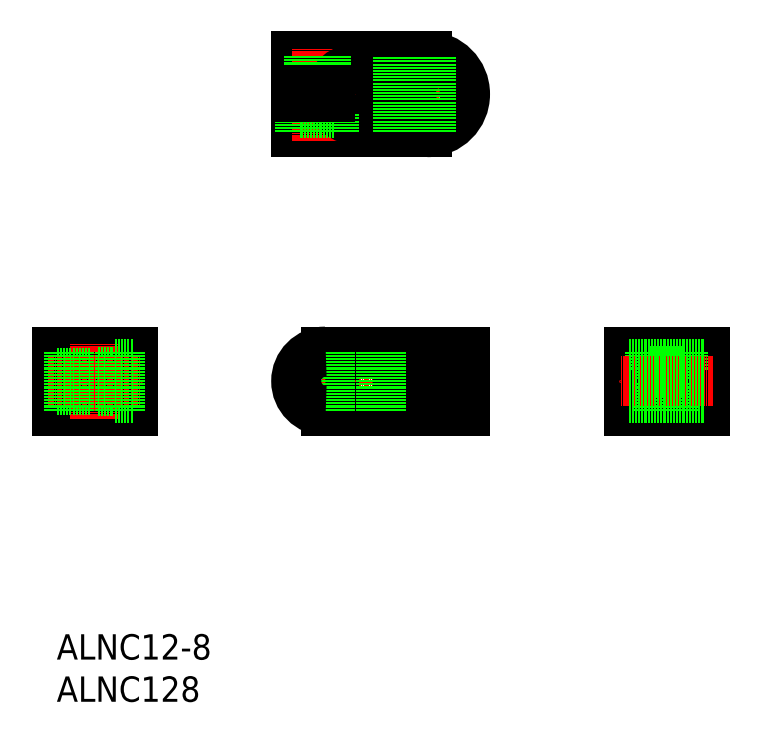
<metadata>
{"format":"dxf","ext":"dxf","renderer":"ezdxf+matplotlib","layout":"modelspace","background":"white","min_lineweight":24,"dpi":150}
</metadata>
<code>
0
SECTION
2
ENTITIES
0
LINE
8
0
10
-380.6
20
-2849
30
0
11
-380.6
21
-2863
31
0
0
LINE
8
0
10
-382.1
20
-2849
30
0
11
-382.1
21
-2863
31
0
0
LINE
8
0
10
-372.4
20
-2849
30
0
11
-390.4
21
-2849
31
0
0
LINE
8
0
10
-372.4
20
-2863
30
0
11
-390.4
21
-2863
31
0
0
LINE
8
0
10
-372.4
20
-2849
30
0
11
-372.4
21
-2863
31
0
0
LINE
8
0
10
-390.4
20
-2849
30
0
11
-390.4
21
-2863
31
0
0
LINE
8
CENTER
10
-381.4
20
-2865
30
0
11
-381.4
21
-2847
31
0
0
TEXT
8
0
10
-390.4
20
-2922
30
0
40
6
1
ALNC12-8
0
TEXT
8
0
10
-390.4
20
-2932
30
0
40
6
1
ALNC128
0
LINE
8
CENTER
10
-245.9
20
-2865
30
0
11
-245.9
21
-2847
31
0
0
LINE
8
0
10
-254.9
20
-2857
30
0
11
-236.9
21
-2857
31
0
0
LINE
8
0
10
-254.9
20
-2856
30
0
11
-236.9
21
-2856
31
0
0
LINE
8
0
10
-236.9
20
-2849
30
0
11
-236.9
21
-2863
31
0
0
LINE
8
0
10
-254.9
20
-2849
30
0
11
-254.9
21
-2863
31
0
0
LINE
8
0
10
-254.9
20
-2863
30
0
11
-236.9
21
-2863
31
0
0
LINE
8
0
10
-254.9
20
-2849
30
0
11
-236.9
21
-2849
31
0
0
LINE
8
CENTER
10
-298.6
20
-2865
30
0
11
-298.6
21
-2847
31
0
0
LINE
8
CENTER
10
-319.6
20
-2799
30
0
11
-319.6
21
-2777
31
0
0
LINE
8
CENTER
10
-305.6
20
-2799
30
0
11
-305.6
21
-2777
31
0
0
LINE
8
0
10
-333.6
20
-2788
30
0
11
-333.6
21
-2779
31
0
0
LINE
8
0
10
-293.6
20
-2857
30
0
11
-293.6
21
-2863
31
0
0
LINE
8
CENTER
10
-298.6
20
-2777
30
0
11
-298.6
21
-2799
31
0
0
LINE
8
CENTER
10
-328.6
20
-2865
30
0
11
-328.6
21
-2847
31
0
0
LINE
8
CENTER
10
-335.6
20
-2856
30
0
11
-291.6
21
-2856
31
0
0
LINE
8
CENTER
10
-335.6
20
-2788
30
0
11
-291.6
21
-2788
31
0
0
LINE
8
CENTER
10
-305.6
20
-2865
30
0
11
-305.6
21
-2847
31
0
0
LINE
8
CENTER
10
-319.6
20
-2865
30
0
11
-319.6
21
-2847
31
0
0
LINE
8
0
10
-293.6
20
-2849
30
0
11
-293.6
21
-2856
31
0
0
LINE
8
0
10
-333.6
20
-2779
30
0
11
-302.6
21
-2779
31
0
0
LINE
8
0
10
-333.6
20
-2797
30
0
11
-302.6
21
-2797
31
0
0
LINE
8
0
10
-333.6
20
-2797
30
0
11
-333.6
21
-2789
31
0
0
CIRCLE
8
0
10
-298.6
20
-2788
30
0
40
2.25
0
CIRCLE
8
0
10
-298.6
20
-2788
30
0
40
4
0
LINE
8
0
10
-302.6
20
-2849
30
0
11
-302.6
21
-2854
31
0
0
LINE
8
0
10
-294.6
20
-2849
30
0
11
-294.6
21
-2854
31
0
0
LINE
8
0
10
-294.6
20
-2854
30
0
11
-302.6
21
-2854
31
0
0
LINE
8
0
10
-300.9
20
-2856
30
0
11
-300.9
21
-2854
31
0
0
LINE
8
0
10
-296.4
20
-2856
30
0
11
-296.4
21
-2854
31
0
0
LINE
8
0
10
-300.6
20
-2863
30
0
11
-300.6
21
-2857
31
0
0
LINE
8
0
10
-300.2
20
-2863
30
0
11
-300.2
21
-2857
31
0
0
LINE
8
0
10
-297
20
-2863
30
0
11
-297
21
-2857
31
0
0
LINE
8
0
10
-296.6
20
-2863
30
0
11
-296.6
21
-2857
31
0
0
LINE
8
0
10
-243.9
20
-2863
30
0
11
-243.9
21
-2857
31
0
0
LINE
8
0
10
-244.2
20
-2863
30
0
11
-244.2
21
-2857
31
0
0
LINE
8
0
10
-247.5
20
-2863
30
0
11
-247.5
21
-2857
31
0
0
LINE
8
0
10
-247.9
20
-2863
30
0
11
-247.9
21
-2857
31
0
0
LINE
8
0
10
-243.6
20
-2856
30
0
11
-243.6
21
-2854
31
0
0
LINE
8
0
10
-248.1
20
-2856
30
0
11
-248.1
21
-2854
31
0
0
LINE
8
0
10
-241.9
20
-2854
30
0
11
-249.9
21
-2854
31
0
0
LINE
8
0
10
-241.9
20
-2849
30
0
11
-241.9
21
-2854
31
0
0
LINE
8
0
10
-249.9
20
-2849
30
0
11
-249.9
21
-2854
31
0
0
LINE
8
0
10
-326.6
20
-2849
30
0
11
-293.6
21
-2849
31
0
0
LINE
8
0
10
-326.6
20
-2863
30
0
11
-293.6
21
-2863
31
0
0
LINE
8
CENTER
10
-234.9
20
-2856
30
0
11
-256.9
21
-2856
31
0
0
LINE
8
0
10
-254.9
20
-2852
30
0
11
-236.9
21
-2852
31
0
0
ARC
8
0
10
-305.6
20
-2856
30
0
40
4
50
7.181
51
352.8
0
CIRCLE
8
0
10
-328.6
20
-2856
30
0
40
2.25
0
CIRCLE
8
0
10
-328.6
20
-2856
30
0
40
4
0
ARC
8
0
10
-302.6
20
-2788
30
0
40
9
50
270
51
90
0
LINE
8
CENTER
10
-328.6
20
-2799
30
0
11
-328.6
21
-2777
31
0
0
ARC
8
0
10
-319.6
20
-2788
30
0
40
6
50
187.2
51
172.8
0
LINE
8
0
10
-324.6
20
-2797
30
0
11
-324.6
21
-2793
31
0
0
LINE
8
0
10
-332.6
20
-2797
30
0
11
-332.6
21
-2793
31
0
0
LINE
8
0
10
-332.6
20
-2793
30
0
11
-324.6
21
-2793
31
0
0
LINE
8
0
10
-326.4
20
-2789
30
0
11
-326.4
21
-2793
31
0
0
LINE
8
0
10
-330.9
20
-2789
30
0
11
-330.9
21
-2793
31
0
0
LINE
8
0
10
-326.6
20
-2779
30
0
11
-326.6
21
-2788
31
0
0
LINE
8
0
10
-327
20
-2779
30
0
11
-327
21
-2788
31
0
0
LINE
8
0
10
-330.2
20
-2779
30
0
11
-330.2
21
-2788
31
0
0
LINE
8
0
10
-330.6
20
-2779
30
0
11
-330.6
21
-2788
31
0
0
LINE
8
0
10
-372.4
20
-2852
30
0
11
-376.9
21
-2852
31
0
0
LINE
8
0
10
-372.4
20
-2860
30
0
11
-376.9
21
-2860
31
0
0
LINE
8
0
10
-376.9
20
-2860
30
0
11
-376.9
21
-2852
31
0
0
LINE
8
0
10
-380.6
20
-2854
30
0
11
-376.9
21
-2854
31
0
0
LINE
8
0
10
-380.6
20
-2859
30
0
11
-376.9
21
-2859
31
0
0
LINE
8
0
10
-390.4
20
-2854
30
0
11
-382.1
21
-2854
31
0
0
LINE
8
0
10
-390.4
20
-2855
30
0
11
-382.1
21
-2855
31
0
0
LINE
8
0
10
-390.4
20
-2858
30
0
11
-382.1
21
-2858
31
0
0
LINE
8
0
10
-390.4
20
-2858
30
0
11
-382.1
21
-2858
31
0
0
LINE
8
CENTER
10
-392.4
20
-2856
30
0
11
-370.4
21
-2856
31
0
0
LINE
8
0
10
-325.6
20
-2863
30
0
11
-325.6
21
-2849
31
0
0
LINE
8
0
10
-313.6
20
-2863
30
0
11
-313.6
21
-2849
31
0
0
LINE
8
0
10
-309.6
20
-2797
30
0
11
-309.6
21
-2779
31
0
0
LINE
8
0
10
-301.7
20
-2797
30
0
11
-301.7
21
-2779
31
0
0
LINE
8
0
10
-254.9
20
-2860
30
0
11
-236.9
21
-2860
31
0
0
LINE
8
0
10
-387.4
20
-2863
30
0
11
-387.4
21
-2849
31
0
0
LINE
8
0
10
-375.4
20
-2863
30
0
11
-375.4
21
-2849
31
0
0
LINE
8
0
10
-333.6
20
-2788
30
0
11
-325.6
21
-2788
31
0
0
LINE
8
0
10
-333.6
20
-2789
30
0
11
-325.6
21
-2789
31
0
0
LINE
8
0
10
-301.6
20
-2856
30
0
11
-293.6
21
-2856
31
0
0
LINE
8
0
10
-301.6
20
-2857
30
0
11
-293.6
21
-2857
31
0
0
ARC
8
0
10
-326.6
20
-2856
30
0
40
7
50
90
51
270
0
ENDSEC
0
EOF

</code>
